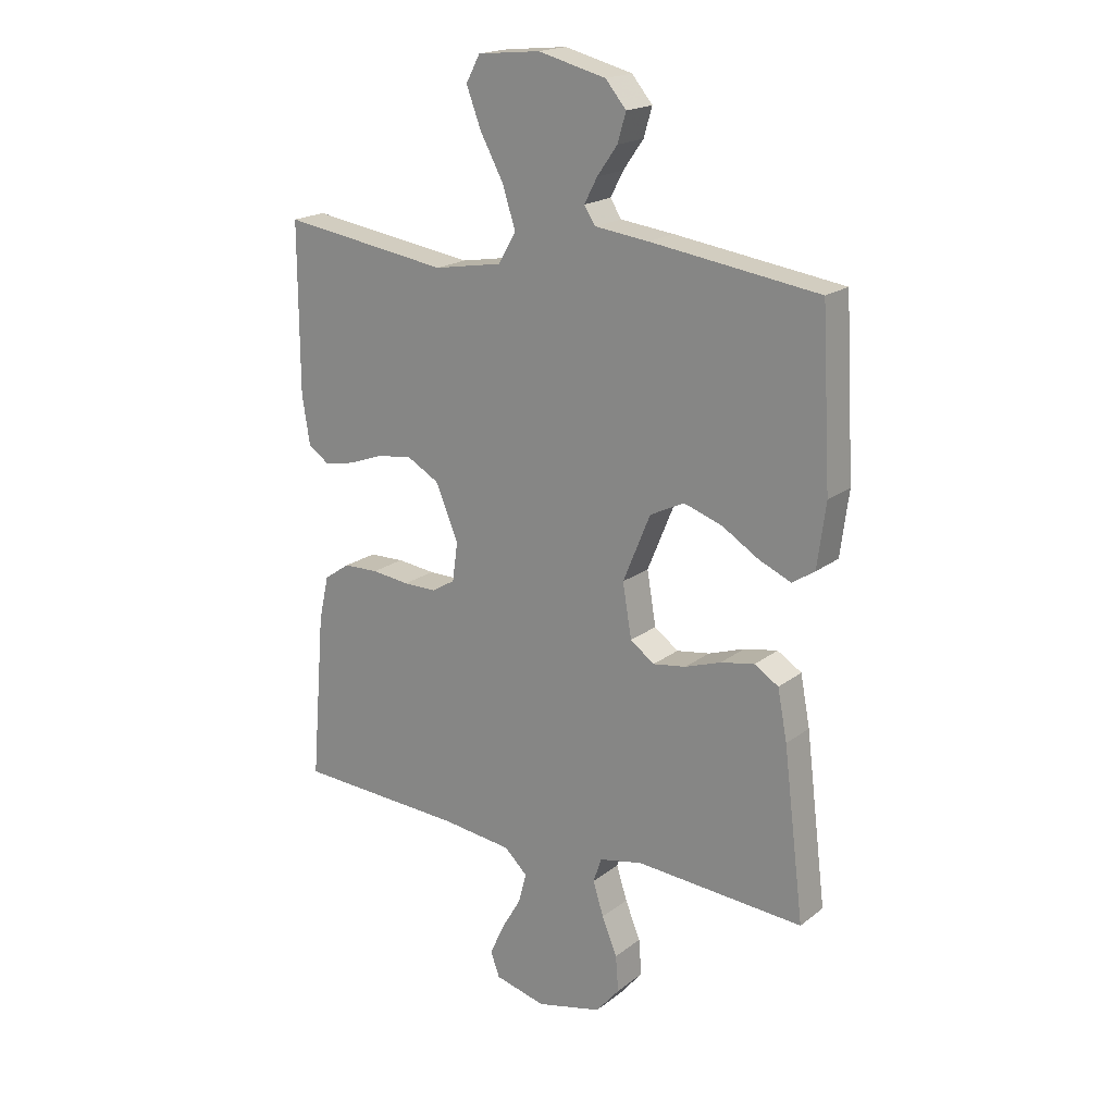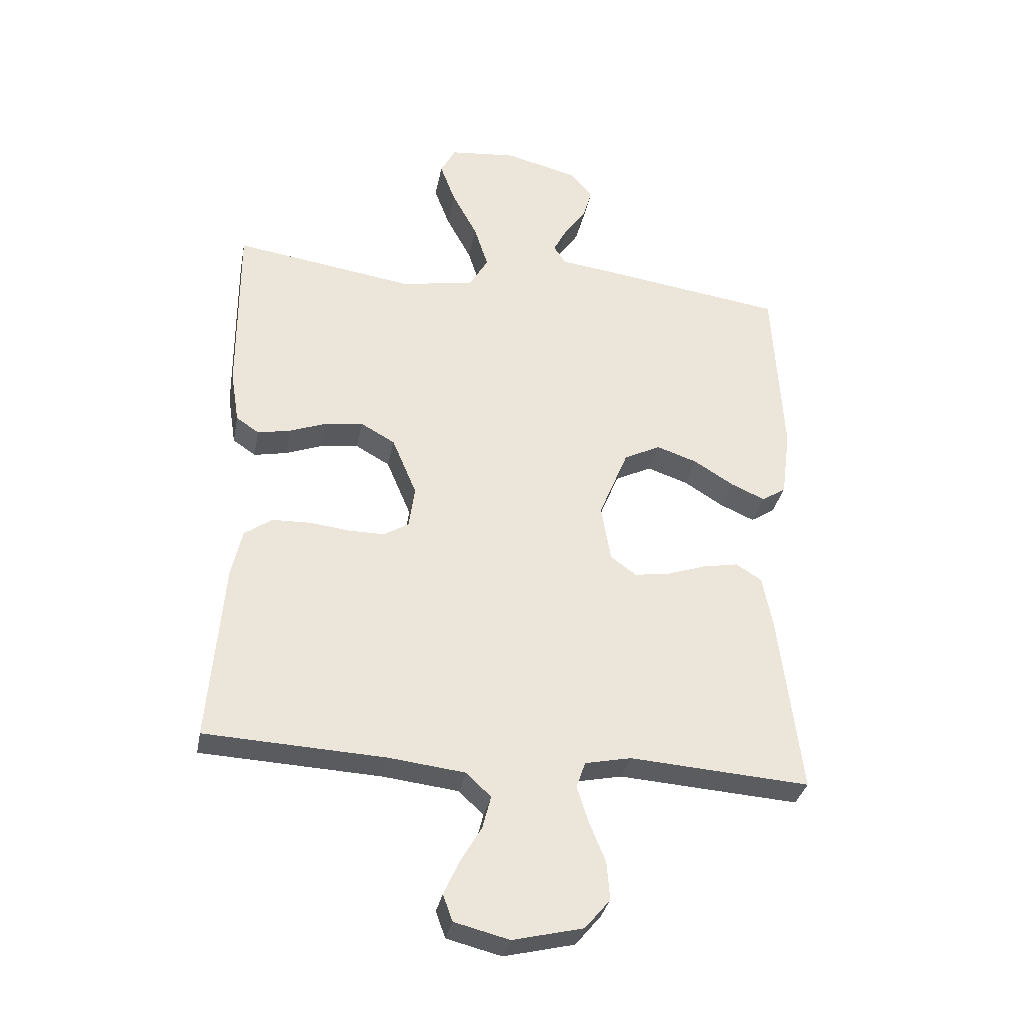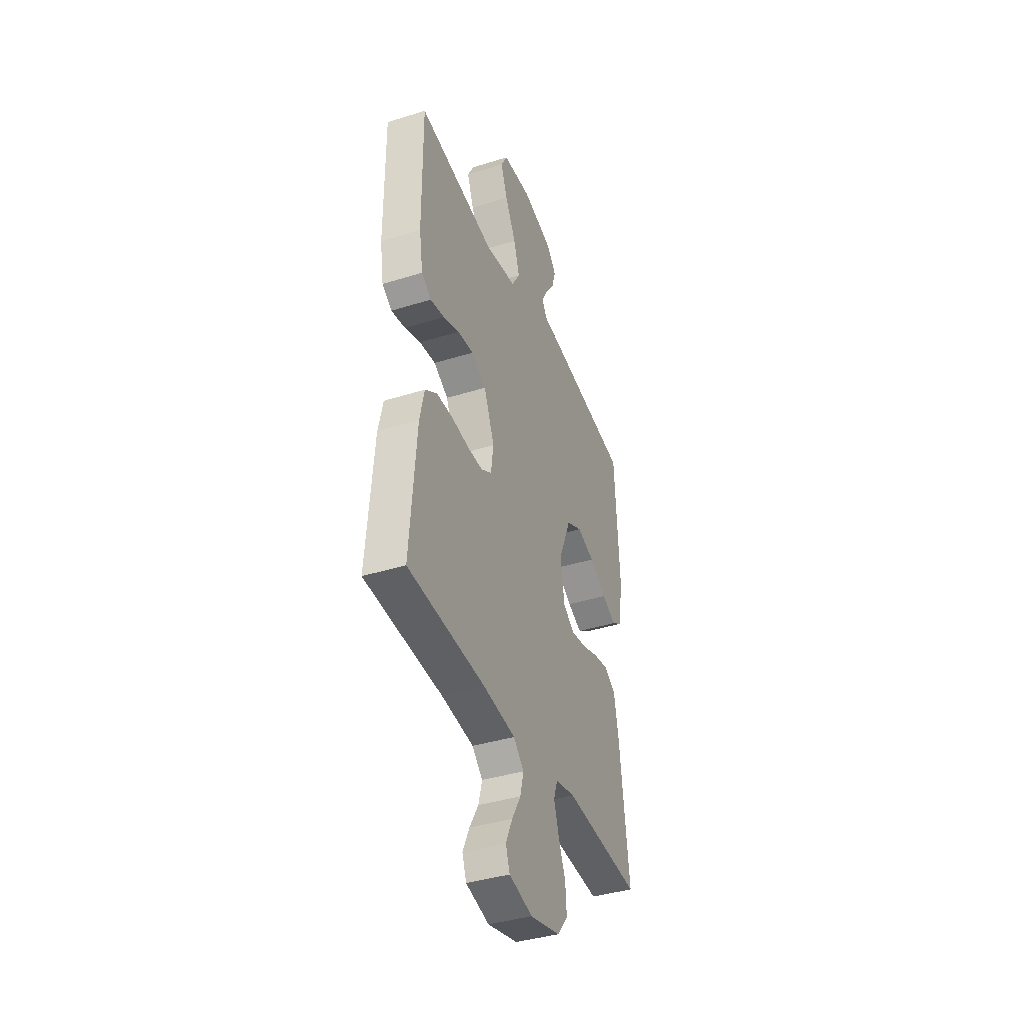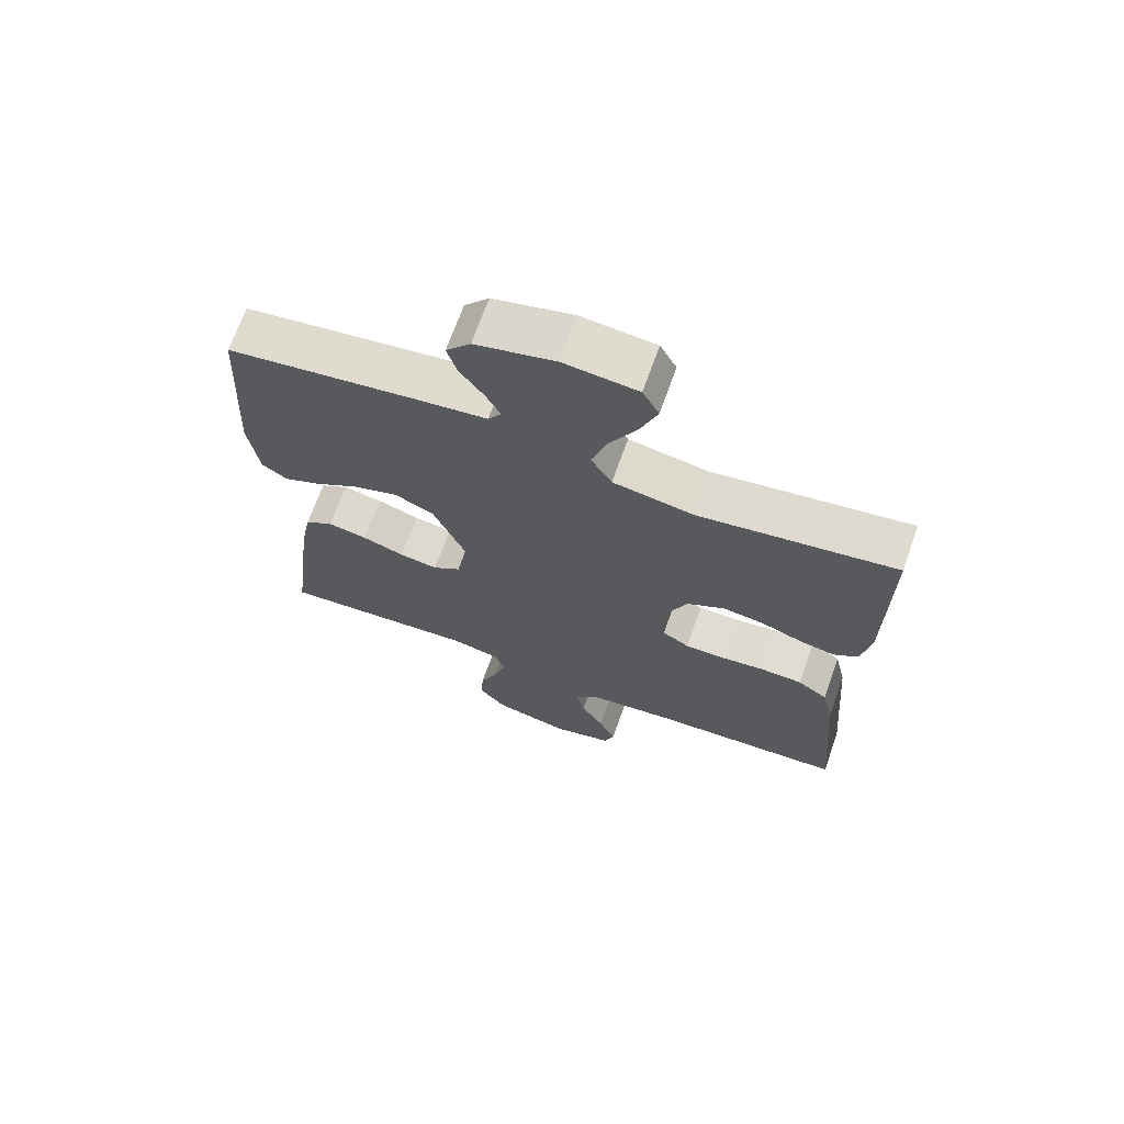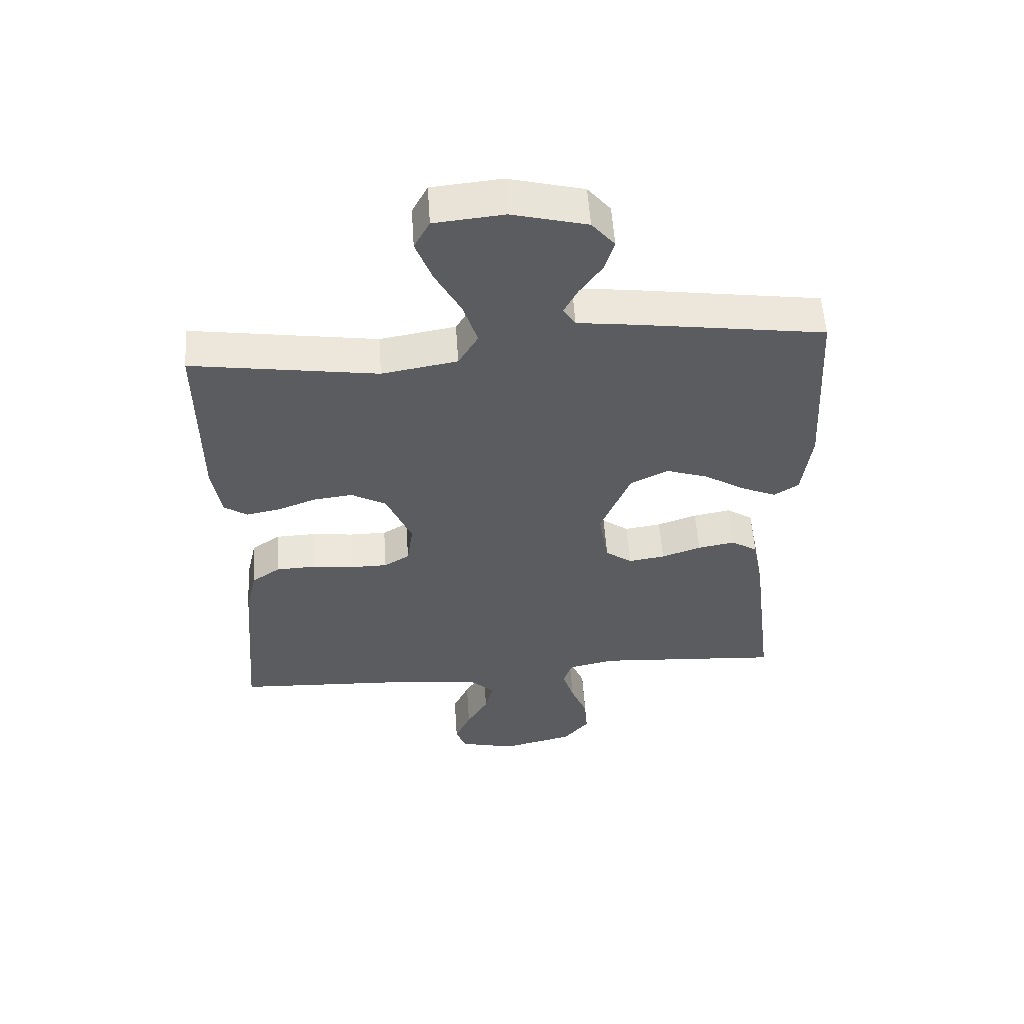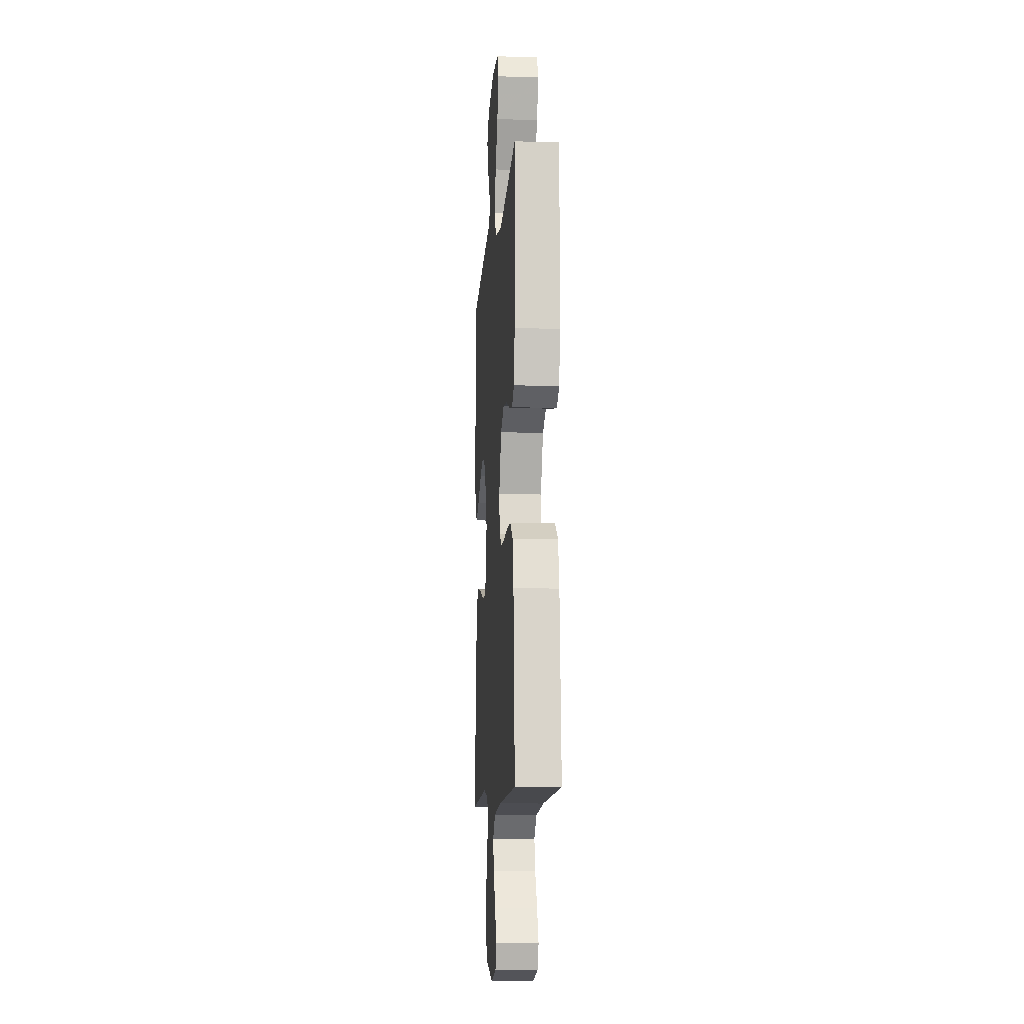
<metadata>
{"format":"obj","ext":"obj","renderer":"f3d","projection":"perspective","resolution":1024,"background":"white","views":[{"elev":19.0,"azim":-144.5,"up":"+Z"},{"elev":-32.9,"azim":169.2,"up":"+Z"},{"elev":-39.5,"azim":111.2,"up":"+Z"},{"elev":69.1,"azim":19.6,"up":"+Z"},{"elev":55.6,"azim":176.2,"up":"+Z"},{"elev":-9.7,"azim":85.6,"up":"+Z"}]}
</metadata>
<code>
v -0.5 0.07 0.5
v -0.2 0.07 0.543
v -0.104 0.07 0.555
v -0.084 0.07 0.586
v -0.107 0.07 0.63
v -0.143 0.07 0.681
v -0.158 0.07 0.732
v -0.121 0.07 0.776
v 0 0.07 0.807
v 0.112 0.07 0.796
v 0.137 0.07 0.749
v 0.111 0.07 0.68
v 0.069 0.07 0.602
v 0.046 0.07 0.53
v 0.078 0.07 0.476
v 0.2 0.07 0.455
v 0.5 0.07 0.5
v 0.499 0.07 0.2
v 0.485 0.07 0.113
v 0.447 0.07 0.087
v 0.392 0.07 0.098
v 0.33 0.07 0.121
v 0.267 0.07 0.129
v 0.21 0.07 0.097
v 0.169 0.07 0
v 0.179 0.07 -0.07
v 0.22 0.07 -0.095
v 0.28 0.07 -0.095
v 0.348 0.07 -0.087
v 0.411 0.07 -0.089
v 0.457 0.07 -0.121
v 0.475 0.07 -0.2
v 0.5 0.07 -0.5
v 0.2 0.07 -0.515
v 0.073 0.07 -0.53
v 0.032 0.07 -0.569
v 0.046 0.07 -0.623
v 0.081 0.07 -0.683
v 0.107 0.07 -0.74
v 0.091 0.07 -0.784
v 0 0.07 -0.807
v -0.117 0.07 -0.779
v -0.159 0.07 -0.729
v -0.154 0.07 -0.665
v -0.127 0.07 -0.599
v -0.108 0.07 -0.539
v -0.123 0.07 -0.495
v -0.2 0.07 -0.479
v -0.5 0.07 -0.5
v -0.463 0.07 -0.2
v -0.446 0.07 -0.111
v -0.403 0.07 -0.084
v -0.343 0.07 -0.095
v -0.279 0.07 -0.117
v -0.22 0.07 -0.126
v -0.177 0.07 -0.095
v -0.161 0.07 0
v -0.21 0.07 0.119
v -0.271 0.07 0.149
v -0.339 0.07 0.126
v -0.405 0.07 0.085
v -0.462 0.07 0.06
v -0.502 0.07 0.086
v -0.517 0.07 0.2
v -0.5 0 0.5
v -0.2 0 0.543
v -0.104 0 0.555
v -0.084 0 0.586
v -0.107 0 0.63
v -0.143 0 0.681
v -0.158 0 0.732
v -0.121 0 0.776
v 0 0 0.807
v 0.112 0 0.796
v 0.137 0 0.749
v 0.111 0 0.68
v 0.069 0 0.602
v 0.046 0 0.53
v 0.078 0 0.476
v 0.2 0 0.455
v 0.5 0 0.5
v 0.499 0 0.2
v 0.485 0 0.113
v 0.447 0 0.087
v 0.392 0 0.098
v 0.33 0 0.121
v 0.267 0 0.129
v 0.21 0 0.097
v 0.169 0 0
v 0.179 0 -0.07
v 0.22 0 -0.095
v 0.28 0 -0.095
v 0.348 0 -0.087
v 0.411 0 -0.089
v 0.457 0 -0.121
v 0.475 0 -0.2
v 0.5 0 -0.5
v 0.2 0 -0.515
v 0.073 0 -0.53
v 0.032 0 -0.569
v 0.046 0 -0.623
v 0.081 0 -0.683
v 0.107 0 -0.74
v 0.091 0 -0.784
v 0 0 -0.807
v -0.117 0 -0.779
v -0.159 0 -0.729
v -0.154 0 -0.665
v -0.127 0 -0.599
v -0.108 0 -0.539
v -0.123 0 -0.495
v -0.2 0 -0.479
v -0.5 0 -0.5
v -0.463 0 -0.2
v -0.446 0 -0.111
v -0.403 0 -0.084
v -0.343 0 -0.095
v -0.279 0 -0.117
v -0.22 0 -0.126
v -0.177 0 -0.095
v -0.161 0 0
v -0.21 0 0.119
v -0.271 0 0.149
v -0.339 0 0.126
v -0.405 0 0.085
v -0.462 0 0.06
v -0.502 0 0.086
v -0.517 0 0.2
f 60 61 62 63
f 59 60 63 64
f 51 52 53 54
f 51 54 55
f 48 49 50 51
f 47 48 51 55
f 46 47 55 56
f 42 43 44 45
f 42 45 46
f 41 42 46
f 37 38 39 40
f 37 40 41 46
f 31 32 33 34
f 31 34 35
f 28 29 30 31
f 27 28 31 35
f 26 27 35 36
f 19 20 21 22
f 19 22 23
f 16 17 18 19
f 15 16 19 23
f 14 15 23 24
f 10 11 12 13
f 10 13 14
f 9 10 14
f 8 9 14
f 5 6 7 8
f 4 5 8 14
f 3 4 14 24
f 59 64 1 2
f 58 59 2 3
f 57 58 3 24
f 56 57 24 25
f 36 37 46 56
f 25 26 36 56
f 127 126 125 124
f 128 127 124 123
f 118 117 116 115
f 119 118 115
f 115 114 113 112
f 119 115 112 111
f 120 119 111 110
f 109 108 107 106
f 110 109 106
f 110 106 105
f 104 103 102 101
f 110 105 104 101
f 98 97 96 95
f 99 98 95
f 95 94 93 92
f 99 95 92 91
f 100 99 91 90
f 86 85 84 83
f 87 86 83
f 83 82 81 80
f 87 83 80 79
f 88 87 79 78
f 77 76 75 74
f 78 77 74
f 78 74 73
f 78 73 72
f 72 71 70 69
f 78 72 69 68
f 88 78 68 67
f 66 65 128 123
f 67 66 123 122
f 88 67 122 121
f 89 88 121 120
f 120 110 101 100
f 120 100 90 89
f 1 65 66 2
f 2 66 67 3
f 3 67 68 4
f 4 68 69 5
f 5 69 70 6
f 6 70 71 7
f 7 71 72 8
f 8 72 73 9
f 9 73 74 10
f 10 74 75 11
f 11 75 76 12
f 12 76 77 13
f 13 77 78 14
f 14 78 79 15
f 15 79 80 16
f 16 80 81 17
f 17 81 82 18
f 18 82 83 19
f 19 83 84 20
f 20 84 85 21
f 21 85 86 22
f 22 86 87 23
f 23 87 88 24
f 24 88 89 25
f 25 89 90 26
f 26 90 91 27
f 27 91 92 28
f 28 92 93 29
f 29 93 94 30
f 30 94 95 31
f 31 95 96 32
f 32 96 97 33
f 33 97 98 34
f 34 98 99 35
f 35 99 100 36
f 36 100 101 37
f 37 101 102 38
f 38 102 103 39
f 39 103 104 40
f 40 104 105 41
f 41 105 106 42
f 42 106 107 43
f 43 107 108 44
f 44 108 109 45
f 45 109 110 46
f 46 110 111 47
f 47 111 112 48
f 48 112 113 49
f 49 113 114 50
f 50 114 115 51
f 51 115 116 52
f 52 116 117 53
f 53 117 118 54
f 54 118 119 55
f 55 119 120 56
f 56 120 121 57
f 57 121 122 58
f 58 122 123 59
f 59 123 124 60
f 60 124 125 61
f 61 125 126 62
f 62 126 127 63
f 63 127 128 64
f 64 128 65 1

</code>
